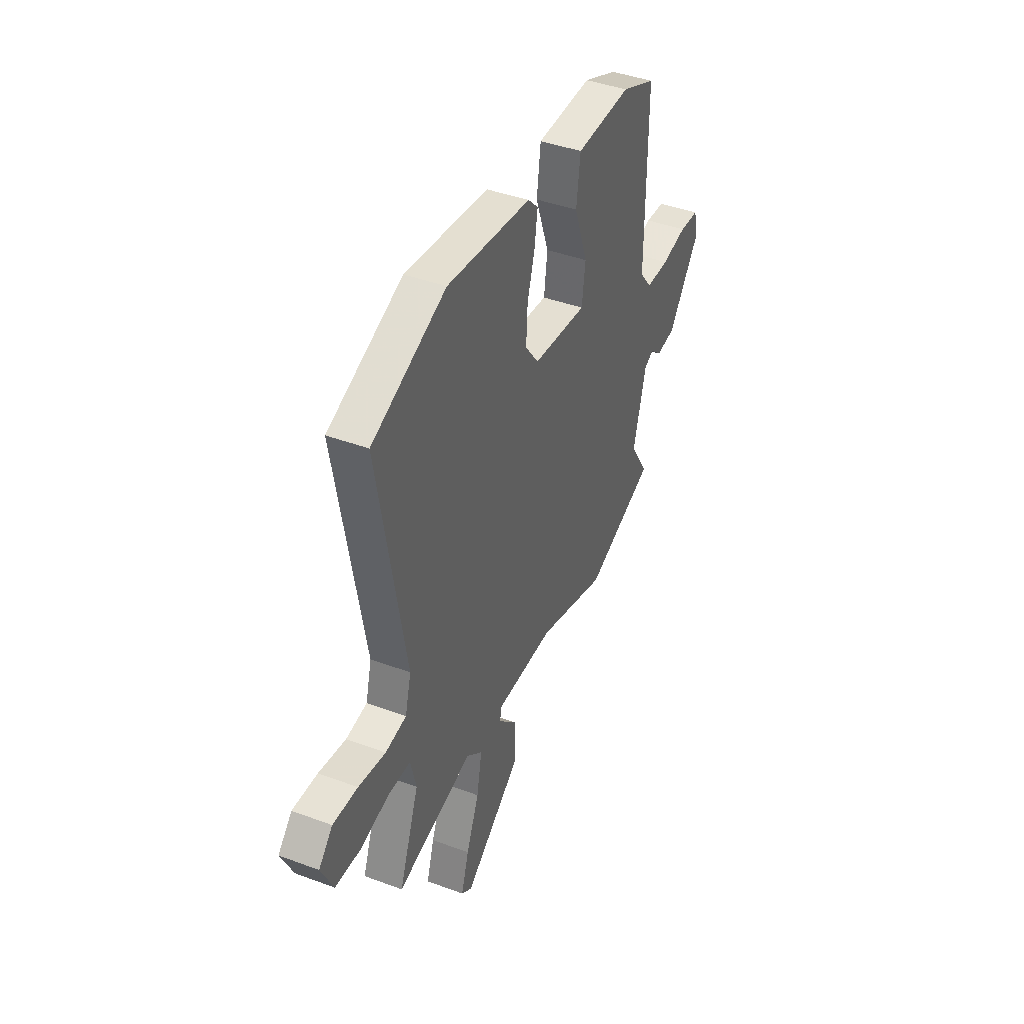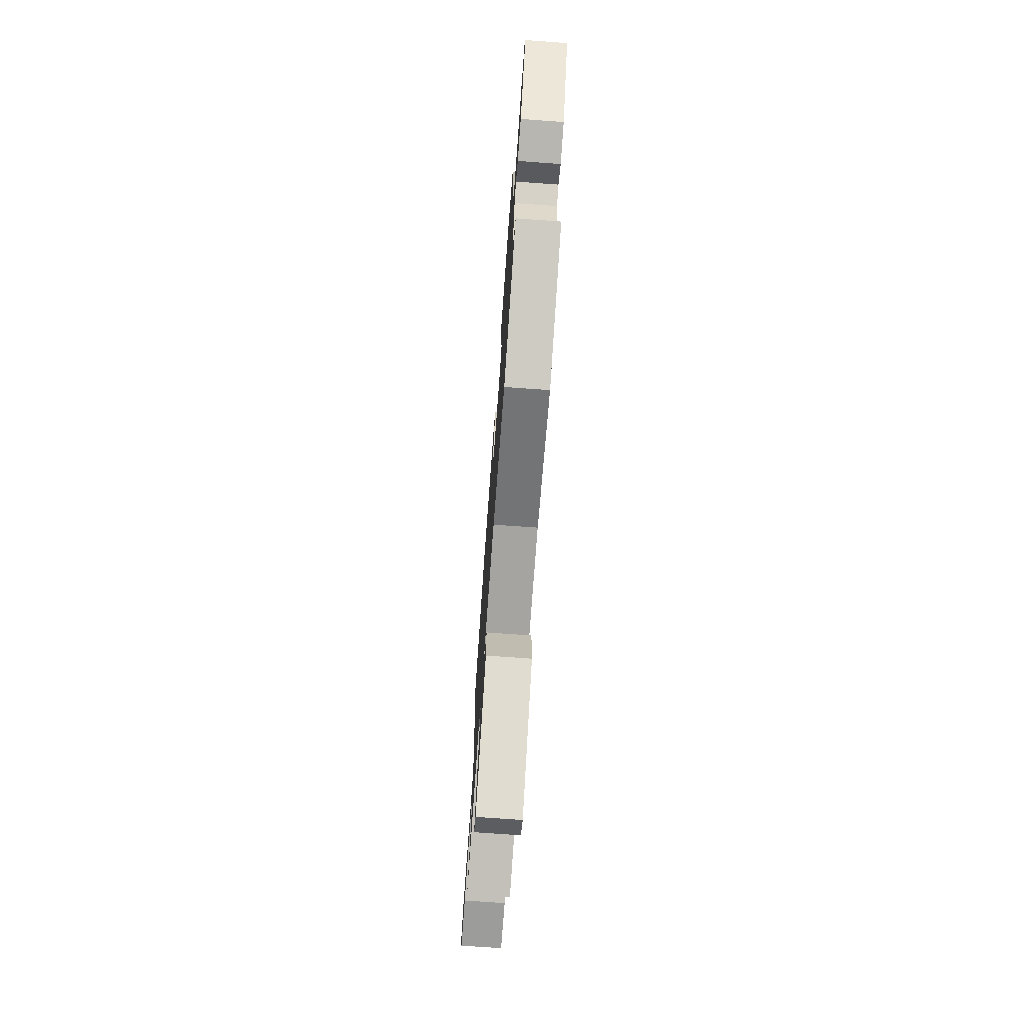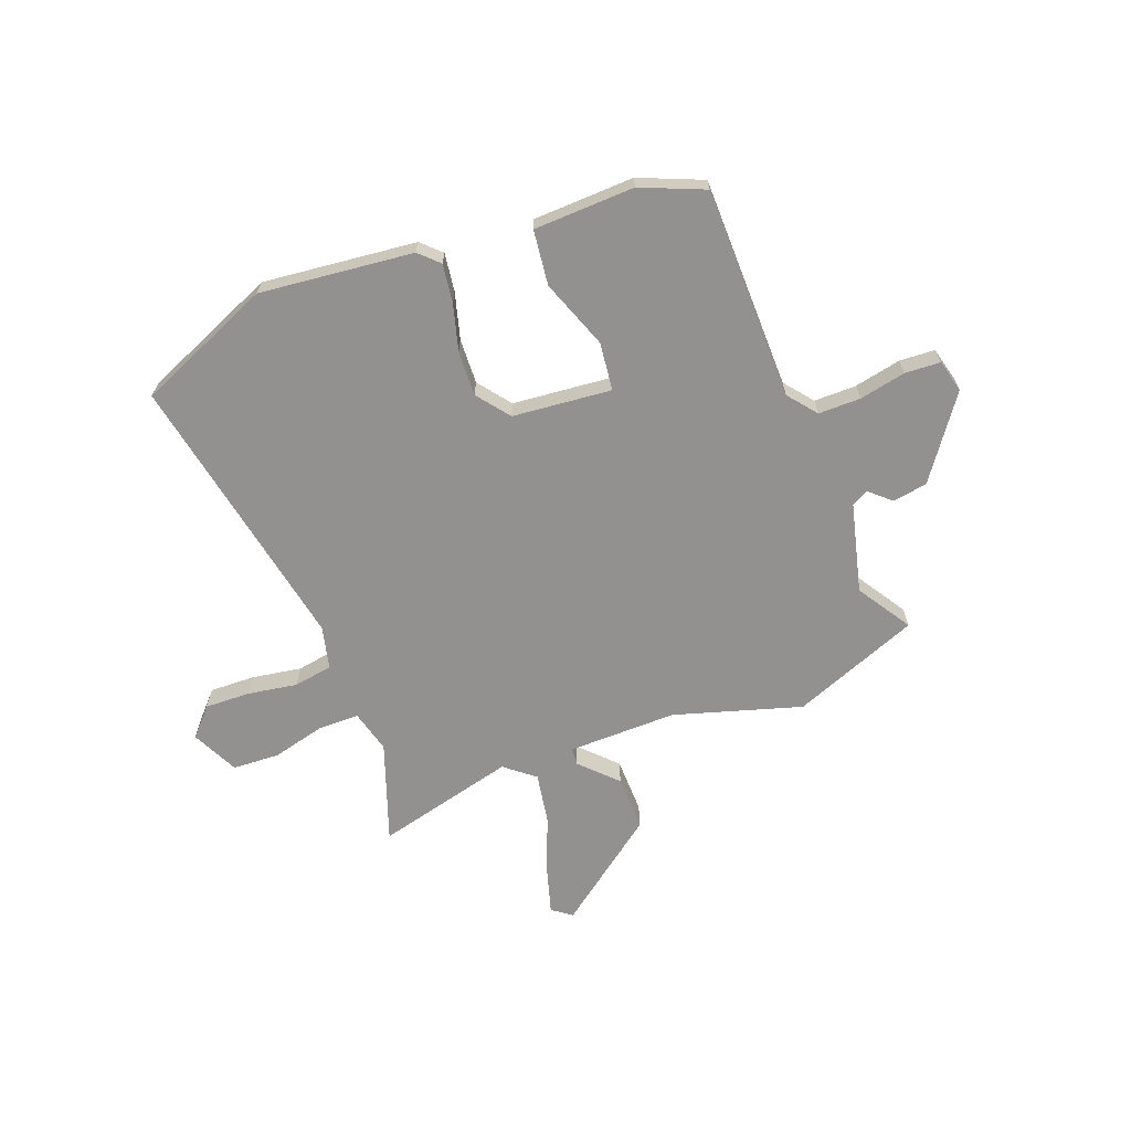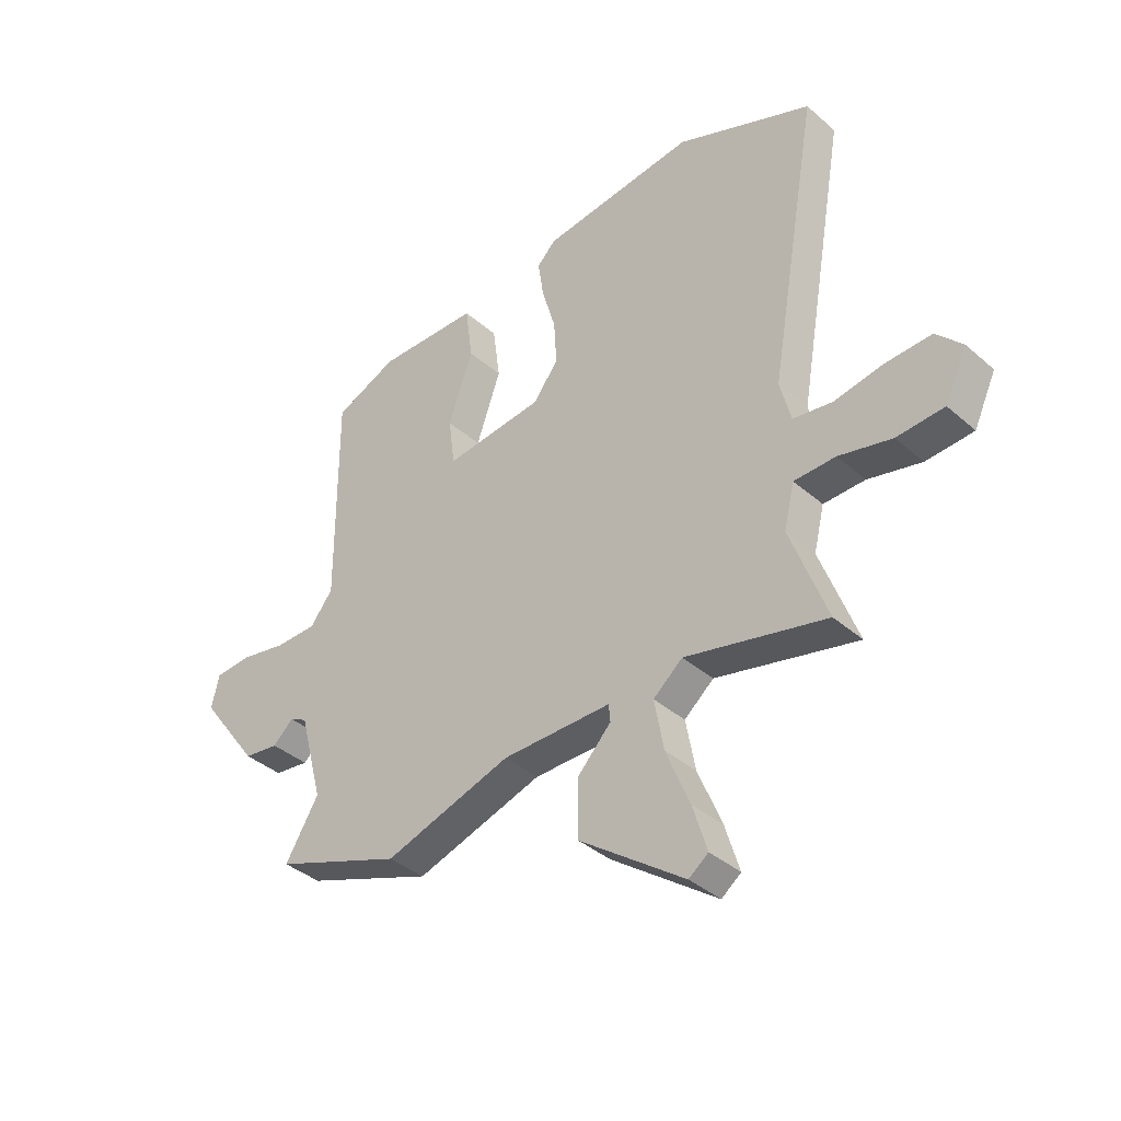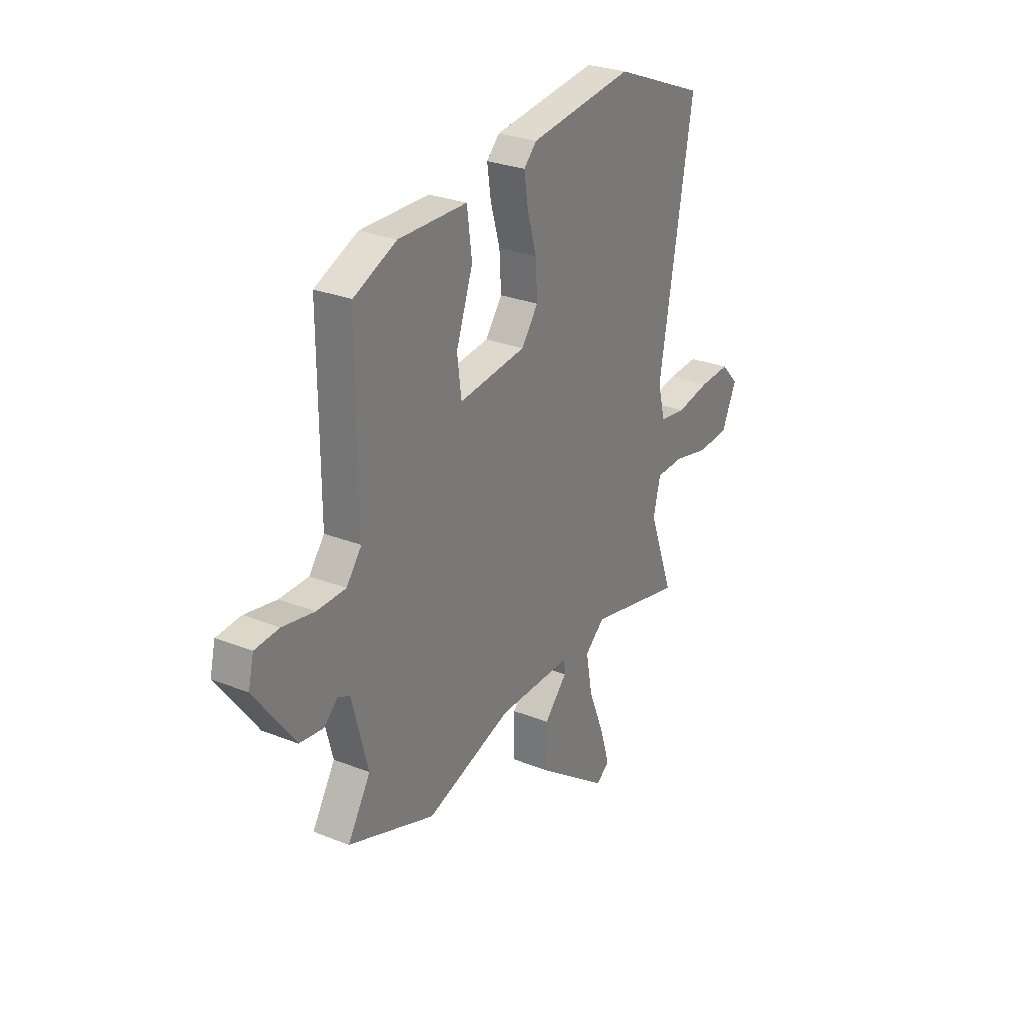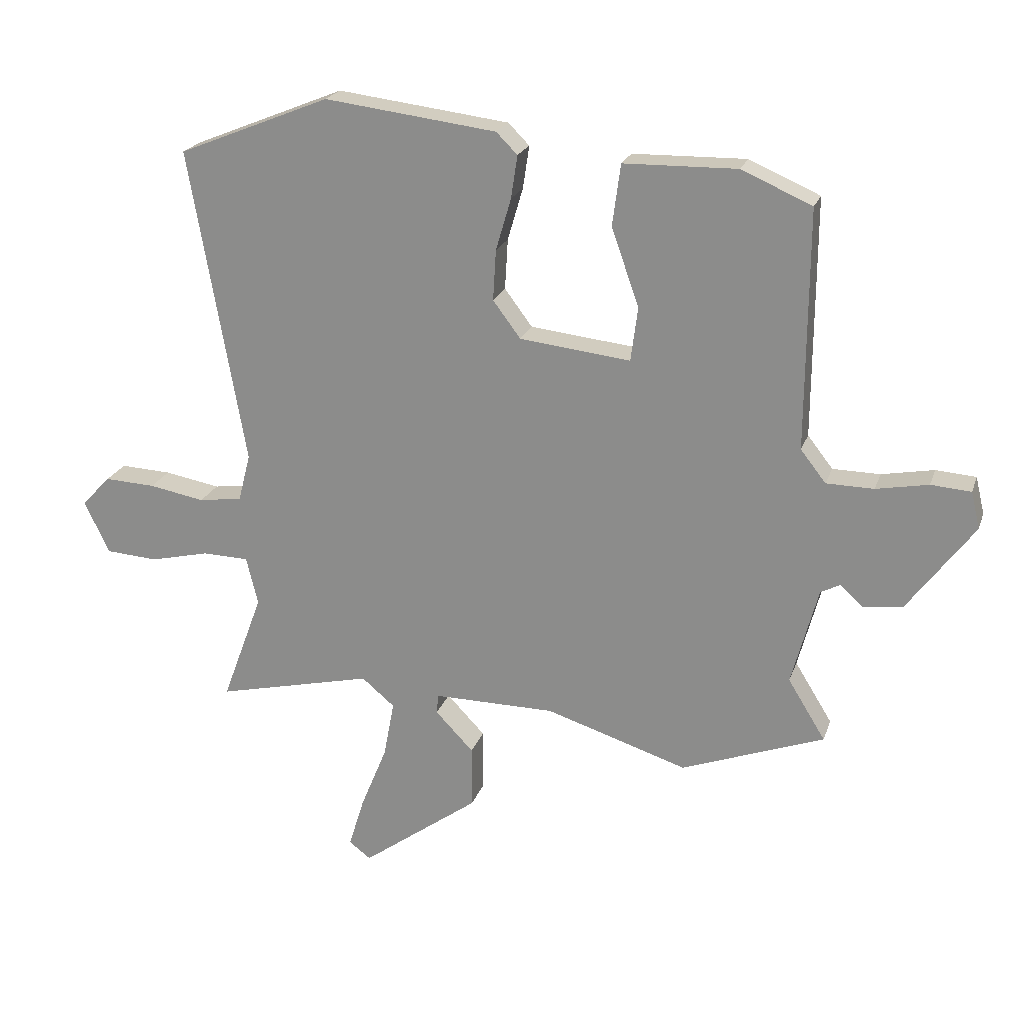
<metadata>
{"format":"obj","ext":"obj","renderer":"f3d","projection":"perspective","resolution":1024,"background":"white","views":[{"elev":42.3,"azim":-66.0,"up":"+Z"},{"elev":-73.8,"azim":85.9,"up":"+Z"},{"elev":-66.1,"azim":21.7,"up":"+Y"},{"elev":-38.1,"azim":-137.6,"up":"+Z"},{"elev":27.9,"azim":121.2,"up":"+Z"},{"elev":21.8,"azim":16.3,"up":"+Z"}]}
</metadata>
<code>
v 0.572 0.07 -0.473
v 0.328 0.07 -0.564
v 0.086 0.07 -0.487
v -0.122 0.07 -0.486
v -0.125 0.07 -0.519
v -0.06 0.07 -0.587
v -0.06 0.07 -0.694
v -0.261 0.07 -0.841
v -0.298 0.07 -0.813
v -0.271 0.07 -0.725
v -0.226 0.07 -0.615
v -0.208 0.07 -0.518
v -0.264 0.07 -0.471
v -0.532 0.07 -0.534
v -0.462 0.07 -0.345
v -0.482 0.07 -0.263
v -0.561 0.07 -0.261
v -0.662 0.07 -0.285
v -0.752 0.07 -0.279
v -0.794 0.07 -0.189
v -0.745 0.07 -0.137
v -0.658 0.07 -0.141
v -0.563 0.07 -0.158
v -0.489 0.07 -0.147
v -0.468 0.07 -0.066
v -0.563 0.07 0.475
v -0.304 0.07 0.58
v -0.011 0.07 0.544
v 0.025 0.07 0.508
v 0.014 0.07 0.435
v -0.012 0.07 0.346
v -0.017 0.07 0.26
v 0.03 0.07 0.197
v 0.219 0.07 0.176
v 0.231 0.07 0.268
v 0.184 0.07 0.401
v 0.198 0.07 0.506
v 0.391 0.07 0.51
v 0.511 0.07 0.458
v 0.509 0.07 0.05
v 0.552 0.07 -0.005
v 0.633 0.07 -0.006
v 0.722 0.07 0.011
v 0.79 0.07 0.006
v 0.805 0.07 -0.057
v 0.692 0.07 -0.21
v 0.625 0.07 -0.219
v 0.586 0.07 -0.183
v 0.553 0.07 -0.2
v 0.508 0.07 -0.369
v 0.572 0 -0.473
v 0.328 0 -0.564
v 0.086 0 -0.487
v -0.122 0 -0.486
v -0.125 0 -0.519
v -0.06 0 -0.587
v -0.06 0 -0.694
v -0.261 0 -0.841
v -0.298 0 -0.813
v -0.271 0 -0.725
v -0.226 0 -0.615
v -0.208 0 -0.518
v -0.264 0 -0.471
v -0.532 0 -0.534
v -0.462 0 -0.345
v -0.482 0 -0.263
v -0.561 0 -0.261
v -0.662 0 -0.285
v -0.752 0 -0.279
v -0.794 0 -0.189
v -0.745 0 -0.137
v -0.658 0 -0.141
v -0.563 0 -0.158
v -0.489 0 -0.147
v -0.468 0 -0.066
v -0.563 0 0.475
v -0.304 0 0.58
v -0.011 0 0.544
v 0.025 0 0.508
v 0.014 0 0.435
v -0.012 0 0.346
v -0.017 0 0.26
v 0.03 0 0.197
v 0.219 0 0.176
v 0.231 0 0.268
v 0.184 0 0.401
v 0.198 0 0.506
v 0.391 0 0.51
v 0.511 0 0.458
v 0.509 0 0.05
v 0.552 0 -0.005
v 0.633 0 -0.006
v 0.722 0 0.011
v 0.79 0 0.006
v 0.805 0 -0.057
v 0.692 0 -0.21
v 0.625 0 -0.219
v 0.586 0 -0.183
v 0.553 0 -0.2
v 0.508 0 -0.369
f 45 46 47 48
f 45 48 49
f 42 43 44 45
f 41 42 45 49
f 40 41 49 50
f 38 39 40
f 35 36 37 38
f 34 35 38 40
f 33 34 40 50
f 28 29 30 31
f 28 31 32
f 25 26 27 28
f 24 25 28 32
f 20 21 22 23
f 18 19 20 23
f 17 18 23 24
f 16 17 24 32
f 13 14 15
f 13 15 16 32
f 8 9 10 11
f 8 11 12
f 5 6 7 8
f 4 5 8 12
f 50 1 2 3
f 33 50 3 4
f 13 32 33
f 4 12 13 33
f 98 97 96 95
f 99 98 95
f 95 94 93 92
f 99 95 92 91
f 100 99 91 90
f 90 89 88
f 88 87 86 85
f 90 88 85 84
f 100 90 84 83
f 81 80 79 78
f 82 81 78
f 78 77 76 75
f 82 78 75 74
f 73 72 71 70
f 73 70 69 68
f 74 73 68 67
f 82 74 67 66
f 65 64 63
f 82 66 65 63
f 61 60 59 58
f 62 61 58
f 58 57 56 55
f 62 58 55 54
f 53 52 51 100
f 54 53 100 83
f 83 82 63
f 83 63 62 54
f 1 51 52 2
f 2 52 53 3
f 3 53 54 4
f 4 54 55 5
f 5 55 56 6
f 6 56 57 7
f 7 57 58 8
f 8 58 59 9
f 9 59 60 10
f 10 60 61 11
f 11 61 62 12
f 12 62 63 13
f 13 63 64 14
f 14 64 65 15
f 15 65 66 16
f 16 66 67 17
f 17 67 68 18
f 18 68 69 19
f 19 69 70 20
f 20 70 71 21
f 21 71 72 22
f 22 72 73 23
f 23 73 74 24
f 24 74 75 25
f 25 75 76 26
f 26 76 77 27
f 27 77 78 28
f 28 78 79 29
f 29 79 80 30
f 30 80 81 31
f 31 81 82 32
f 32 82 83 33
f 33 83 84 34
f 34 84 85 35
f 35 85 86 36
f 36 86 87 37
f 37 87 88 38
f 38 88 89 39
f 39 89 90 40
f 40 90 91 41
f 41 91 92 42
f 42 92 93 43
f 43 93 94 44
f 44 94 95 45
f 45 95 96 46
f 46 96 97 47
f 47 97 98 48
f 48 98 99 49
f 49 99 100 50
f 50 100 51 1

</code>
